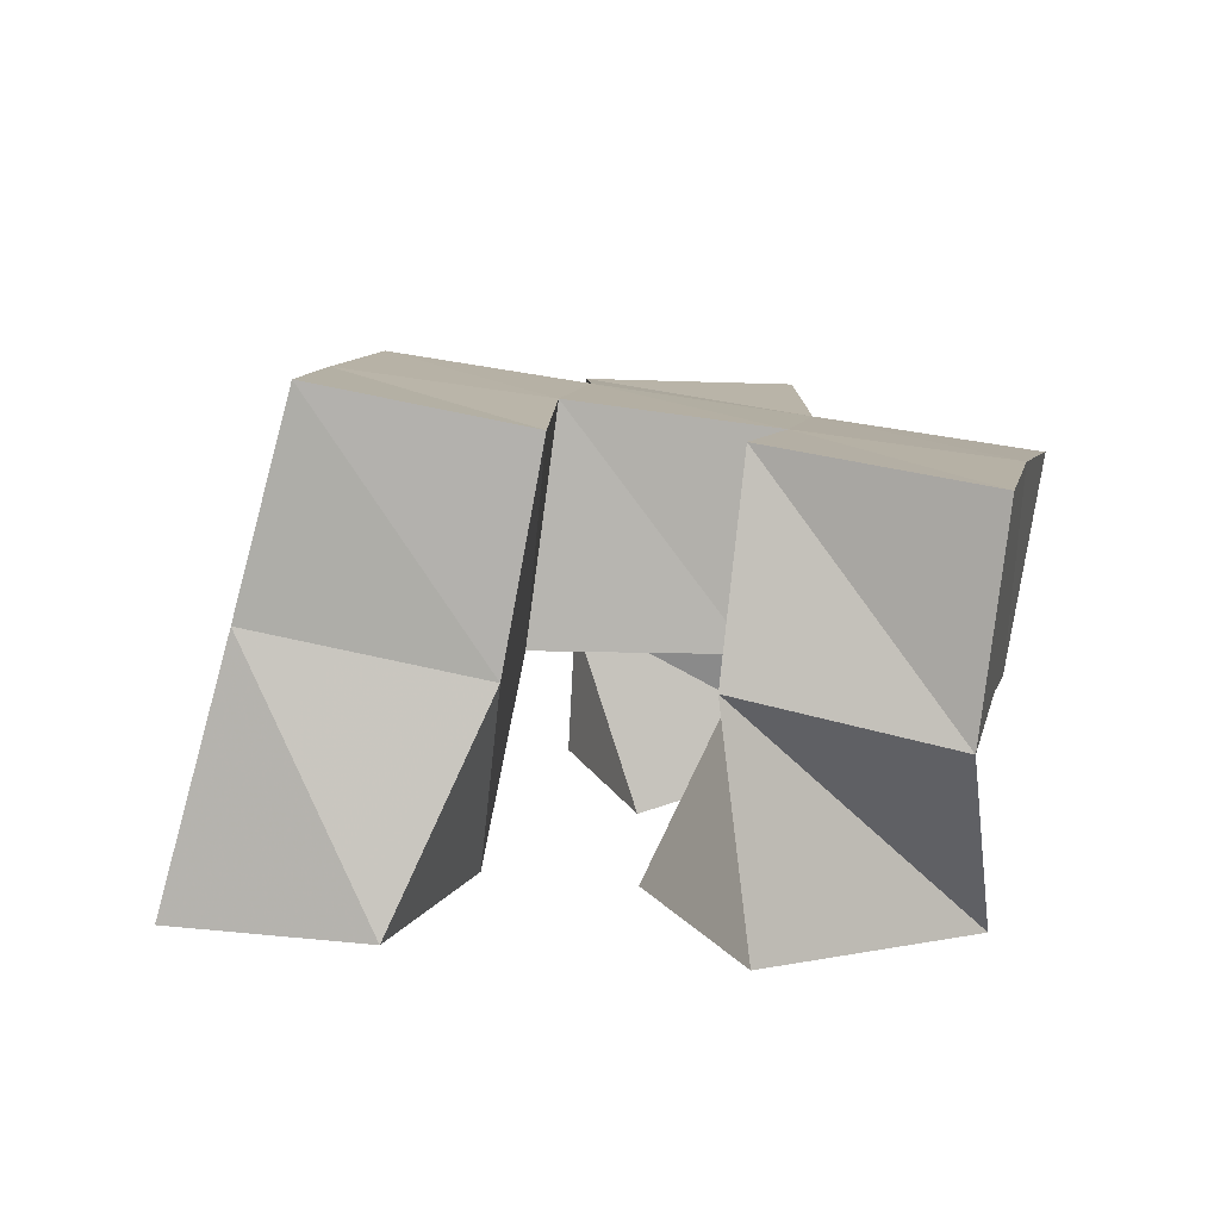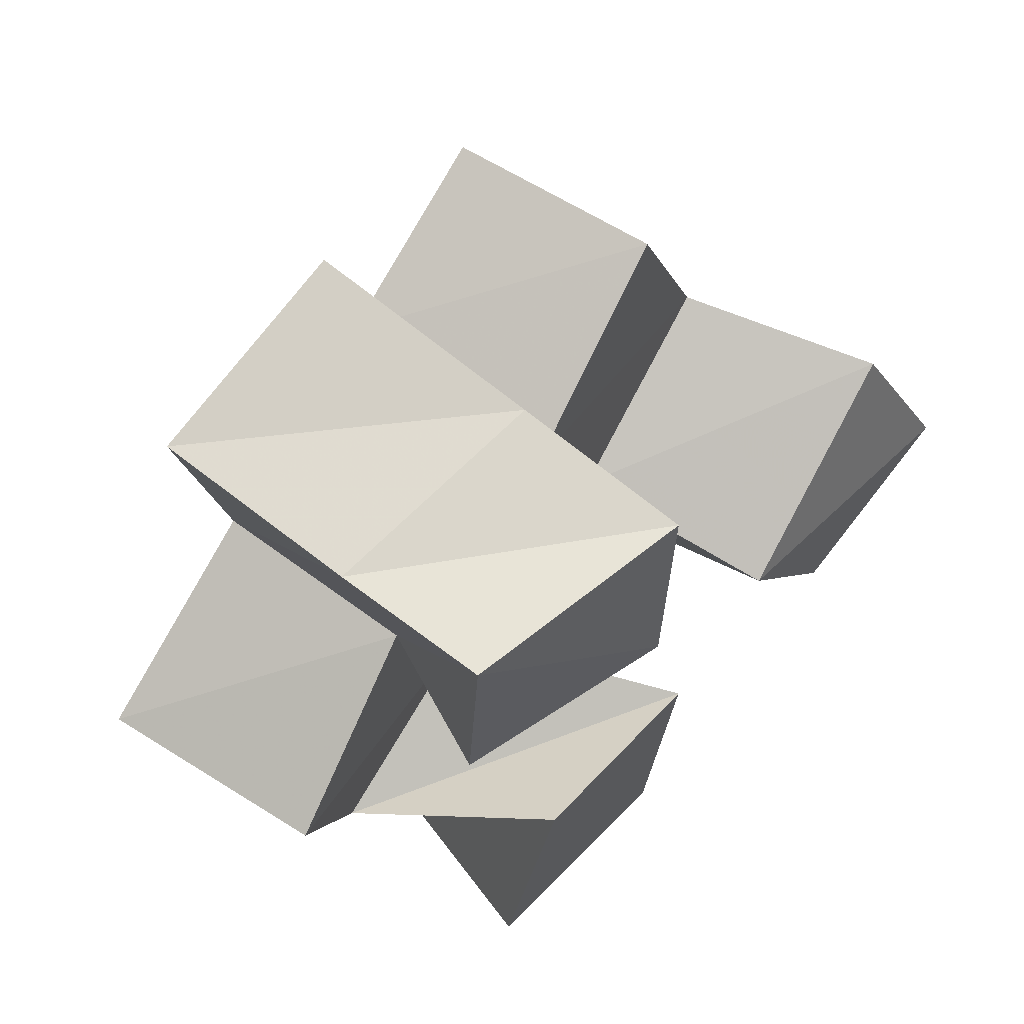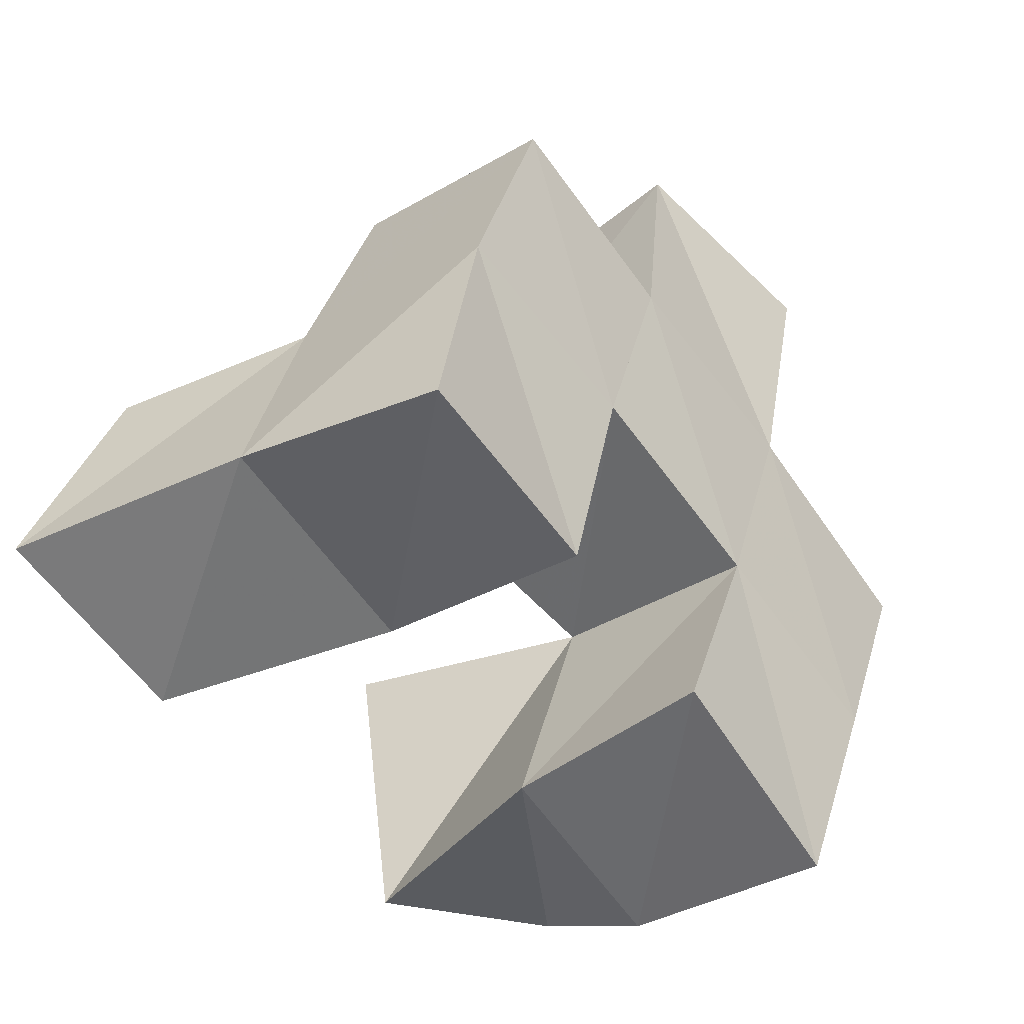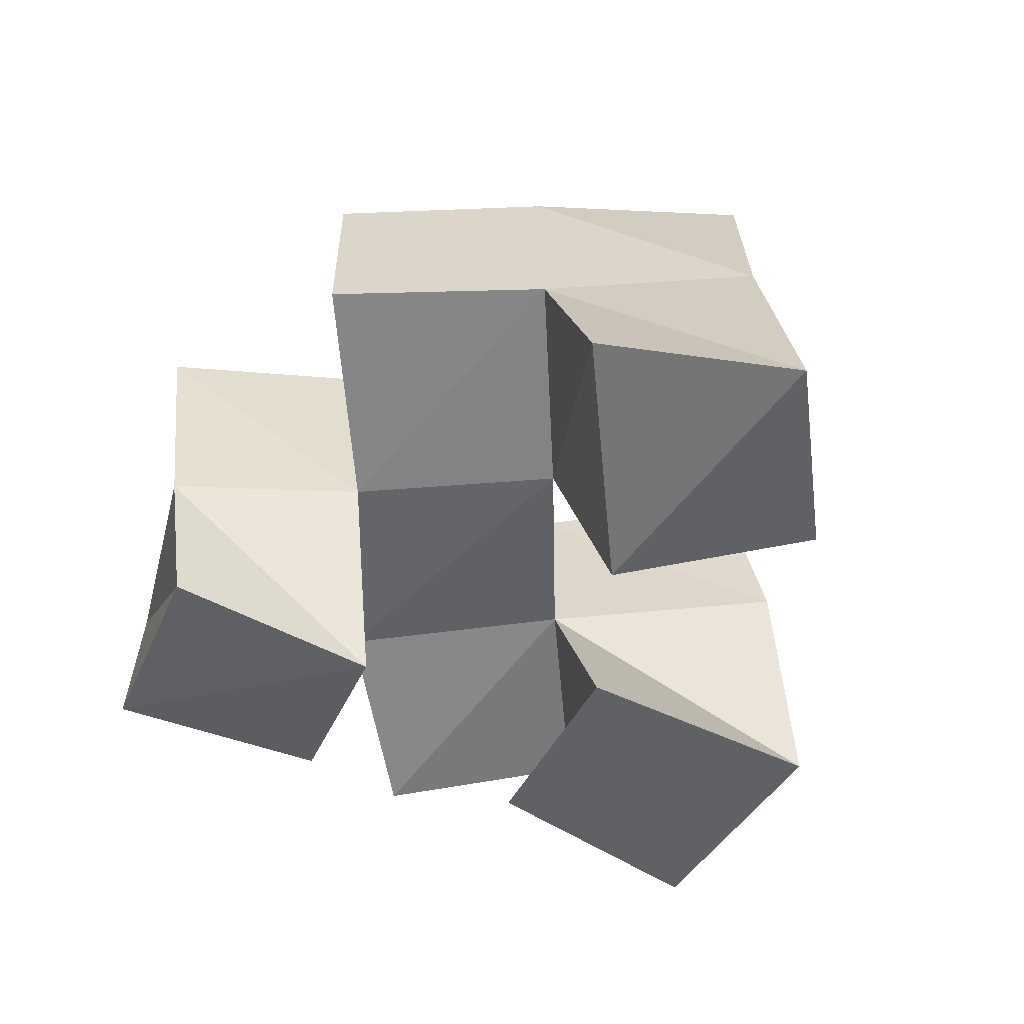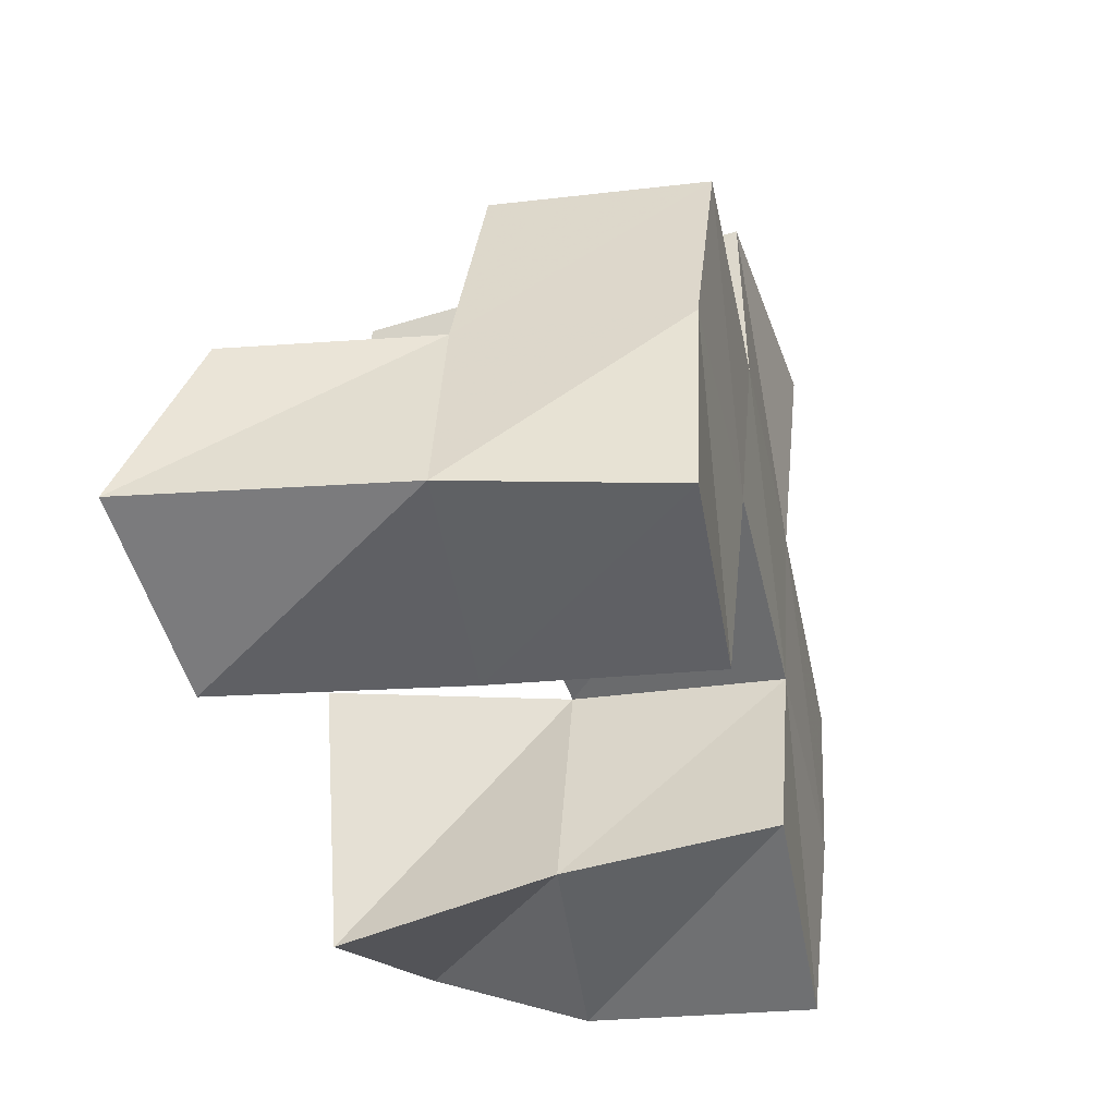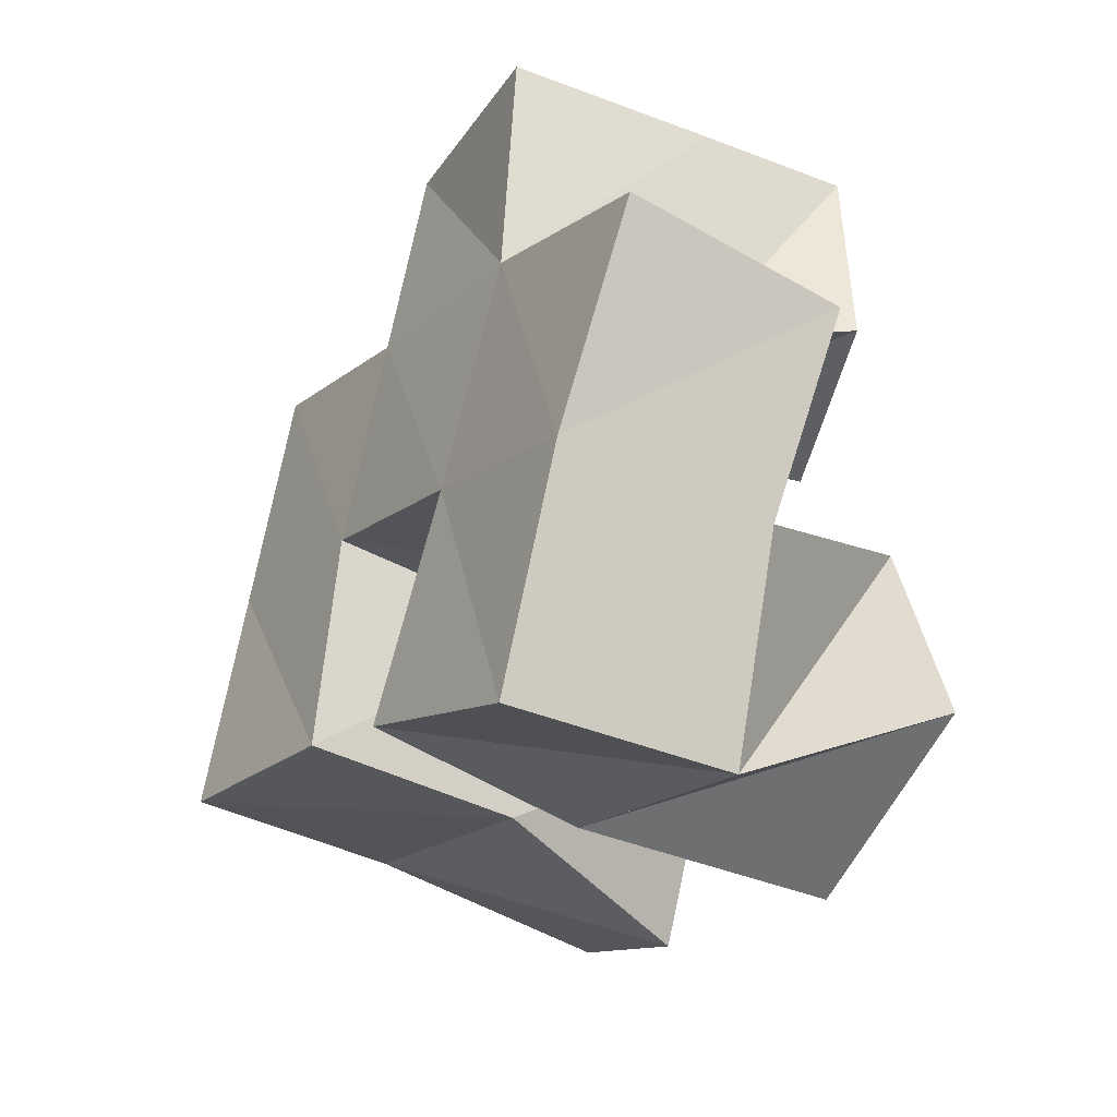
<metadata>
{"format":"obj","ext":"obj","renderer":"f3d","projection":"perspective","resolution":1024,"background":"white","views":[{"elev":11.3,"azim":167.6,"up":"+Y"},{"elev":65.4,"azim":-48.0,"up":"+Z"},{"elev":-37.1,"azim":137.6,"up":"+Z"},{"elev":-50.3,"azim":70.5,"up":"+Y"},{"elev":-31.3,"azim":111.4,"up":"+Z"},{"elev":-40.0,"azim":-114.6,"up":"+Z"}]}
</metadata>
<code>
v 0.2549 0.1 0.1145
v 0.2659 0.1419 0.09494
v 0.3069 0.1 0.1027
v 0.3122 0.1528 0.1085
v 0.2708 0.1 0.1658
v 0.2455 0.1428 0.1393
v 0.3156 0.1 0.1593
v 0.2915 0.1484 0.1603
v 0.3743 0.1013 0.1288
v 0.3492 0.151 0.1342
v 0.4163 0.1015 0.1502
v 0.3996 0.1613 0.1498
v 0.3478 0.1027 0.1678
v 0.3362 0.1477 0.1772
v 0.4 0.1134 0.1922
v 0.3823 0.157 0.1961
v 0.2562 0.1122 0.2135
v 0.2688 0.1455 0.2081
v 0.3036 0.1002 0.2129
v 0.317 0.1464 0.2217
v 0.2591 0.1116 0.2628
v 0.2569 0.1461 0.2608
v 0.3101 0.1038 0.2608
v 0.307 0.1424 0.2653
v 0.2609 0.192 0.09234
v 0.3055 0.1994 0.1146
v 0.2401 0.1903 0.1394
v 0.2842 0.1955 0.1598
v 0.3401 0.2003 0.1326
v 0.387 0.2098 0.1453
v 0.3285 0.2008 0.179
v 0.3744 0.2069 0.1943
v 0.2646 0.1919 0.2075
v 0.3122 0.1987 0.2232
v 0.2546 0.1934 0.2583
v 0.3034 0.1946 0.27
v 0.2267 0.1354 0.1834
v 0.2178 0.1855 0.1847
v 0.3641 0.1572 0.243
v 0.3565 0.2054 0.2409
f 1 2 4
f 3 1 4
f 2 6 8
f 4 2 8
f 6 5 7
f 8 6 7
f 5 1 3
f 7 5 3
f 8 7 3
f 4 8 3
f 2 1 5
f 6 2 5
f 9 10 12
f 11 9 12
f 10 14 16
f 12 10 16
f 14 13 15
f 16 14 15
f 13 9 11
f 15 13 11
f 16 15 11
f 12 16 11
f 10 9 13
f 14 10 13
f 17 18 20
f 19 17 20
f 18 22 24
f 20 18 24
f 22 21 23
f 24 22 23
f 21 17 19
f 23 21 19
f 24 23 19
f 20 24 19
f 18 17 21
f 22 18 21
f 2 25 26
f 4 2 26
f 25 27 28
f 26 25 28
f 27 6 8
f 28 27 8
f 6 2 4
f 8 6 4
f 28 8 4
f 26 28 4
f 25 2 6
f 27 25 6
f 10 29 30
f 12 10 30
f 29 31 32
f 30 29 32
f 31 14 16
f 32 31 16
f 14 10 12
f 16 14 12
f 32 16 12
f 30 32 12
f 29 10 14
f 31 29 14
f 18 33 34
f 20 18 34
f 33 35 36
f 34 33 36
f 35 22 24
f 36 35 24
f 22 18 20
f 24 22 20
f 36 24 20
f 34 36 20
f 33 18 22
f 35 33 22
f 6 27 28
f 8 6 28
f 27 38 33
f 28 27 33
f 38 37 18
f 33 38 18
f 37 6 8
f 18 37 8
f 33 18 8
f 28 33 8
f 27 6 37
f 38 27 37
f 8 28 31
f 14 8 31
f 28 33 34
f 31 28 34
f 33 18 20
f 34 33 20
f 18 8 14
f 20 18 14
f 34 20 14
f 31 34 14
f 28 8 18
f 33 28 18
f 14 31 32
f 16 14 32
f 31 34 40
f 32 31 40
f 34 20 39
f 40 34 39
f 20 14 16
f 39 20 16
f 40 39 16
f 32 40 16
f 31 14 20
f 34 31 20

</code>
